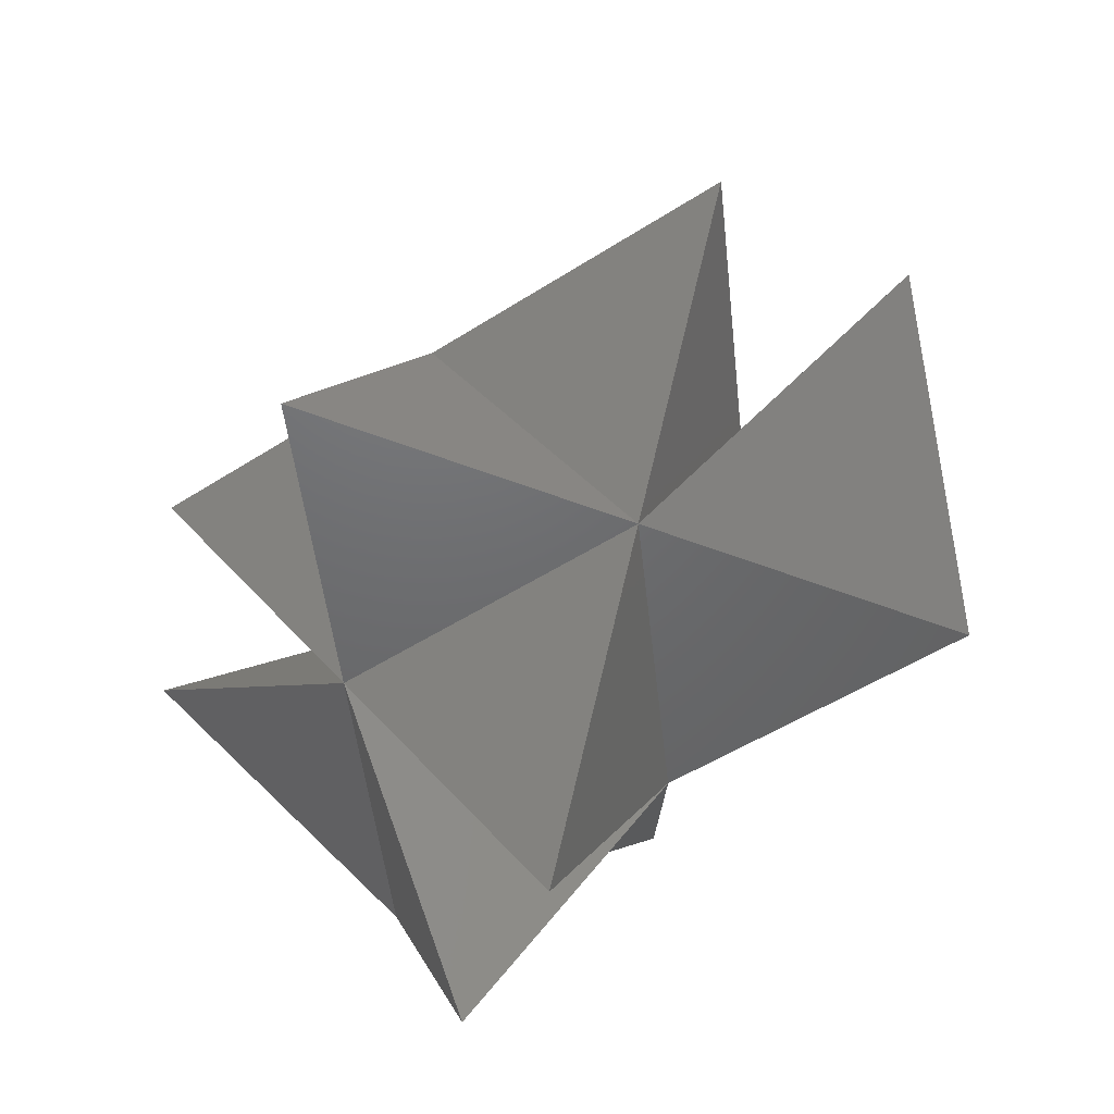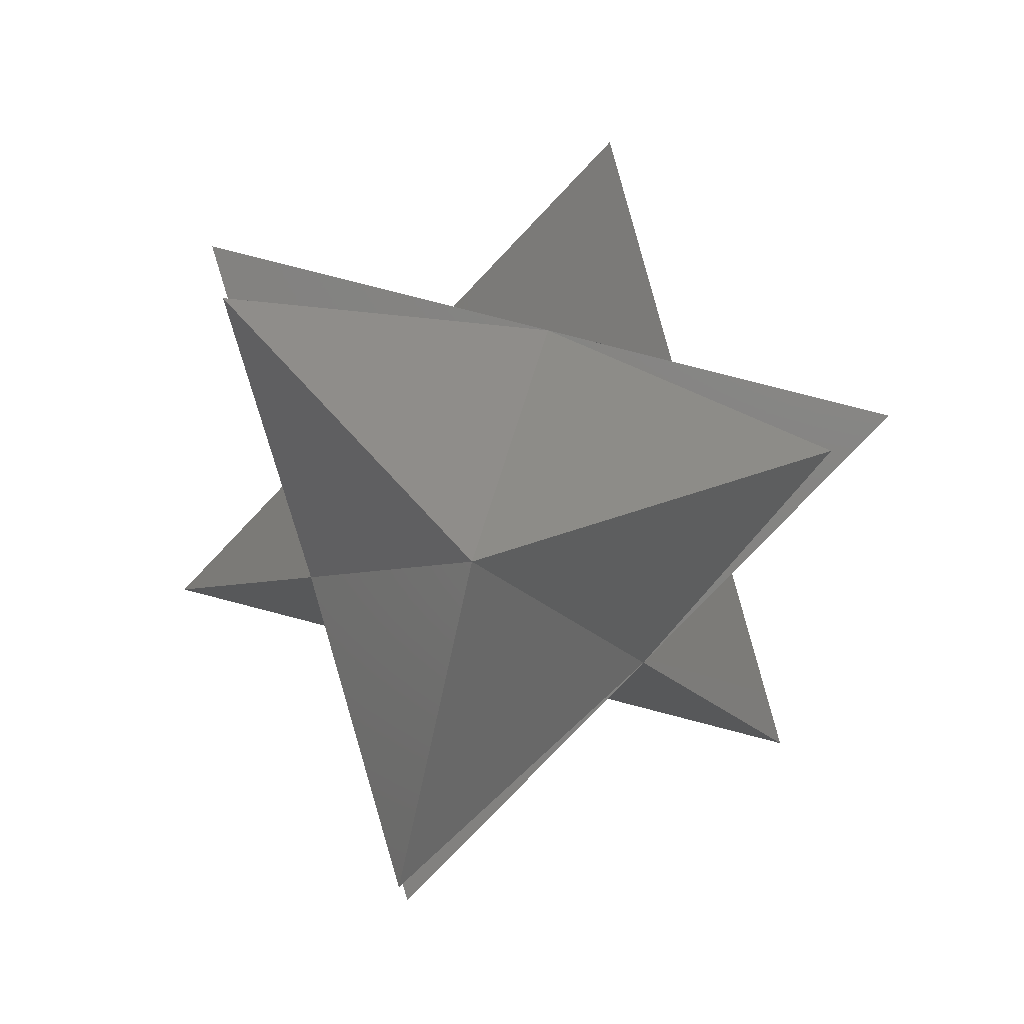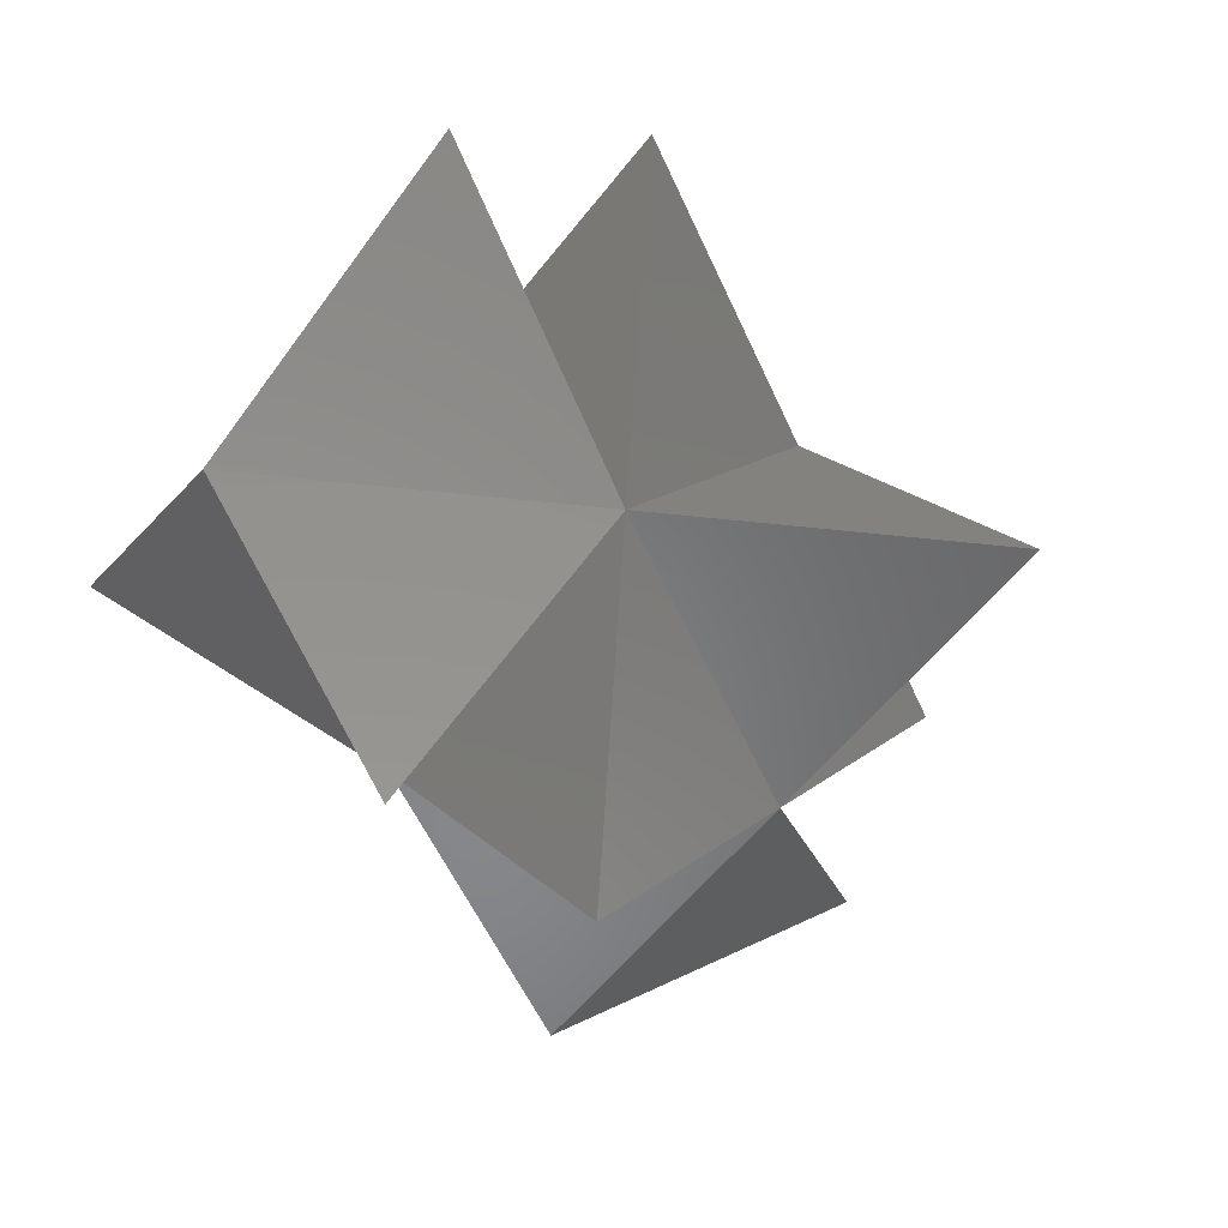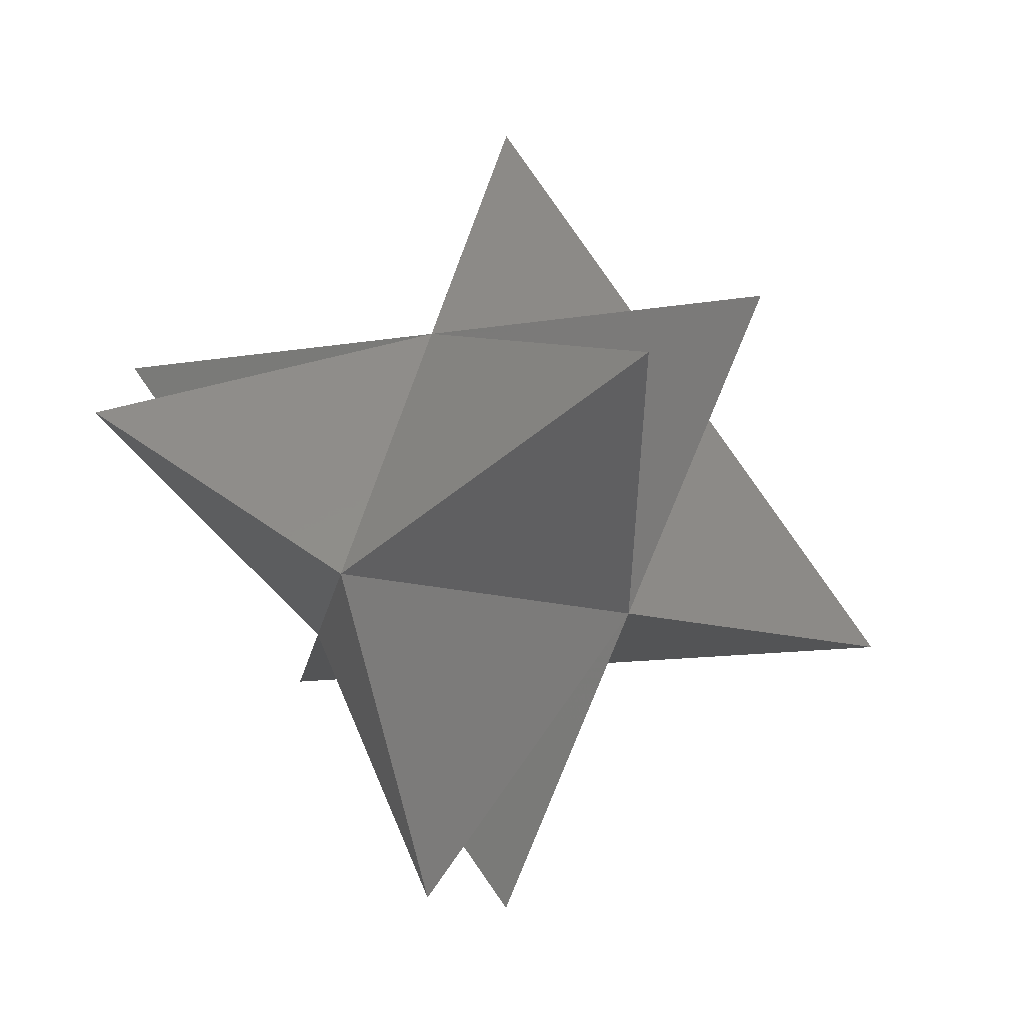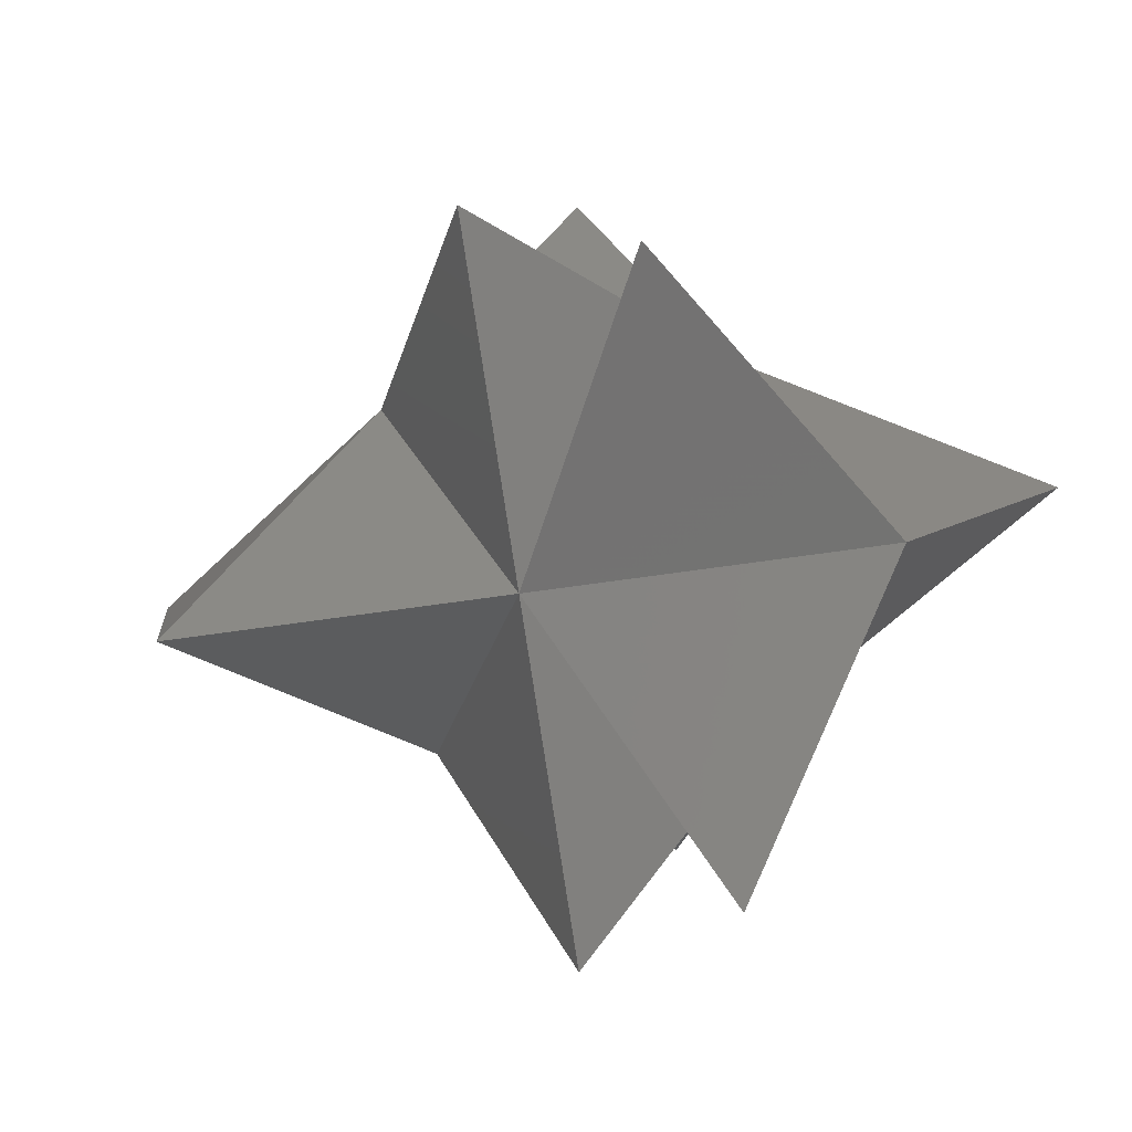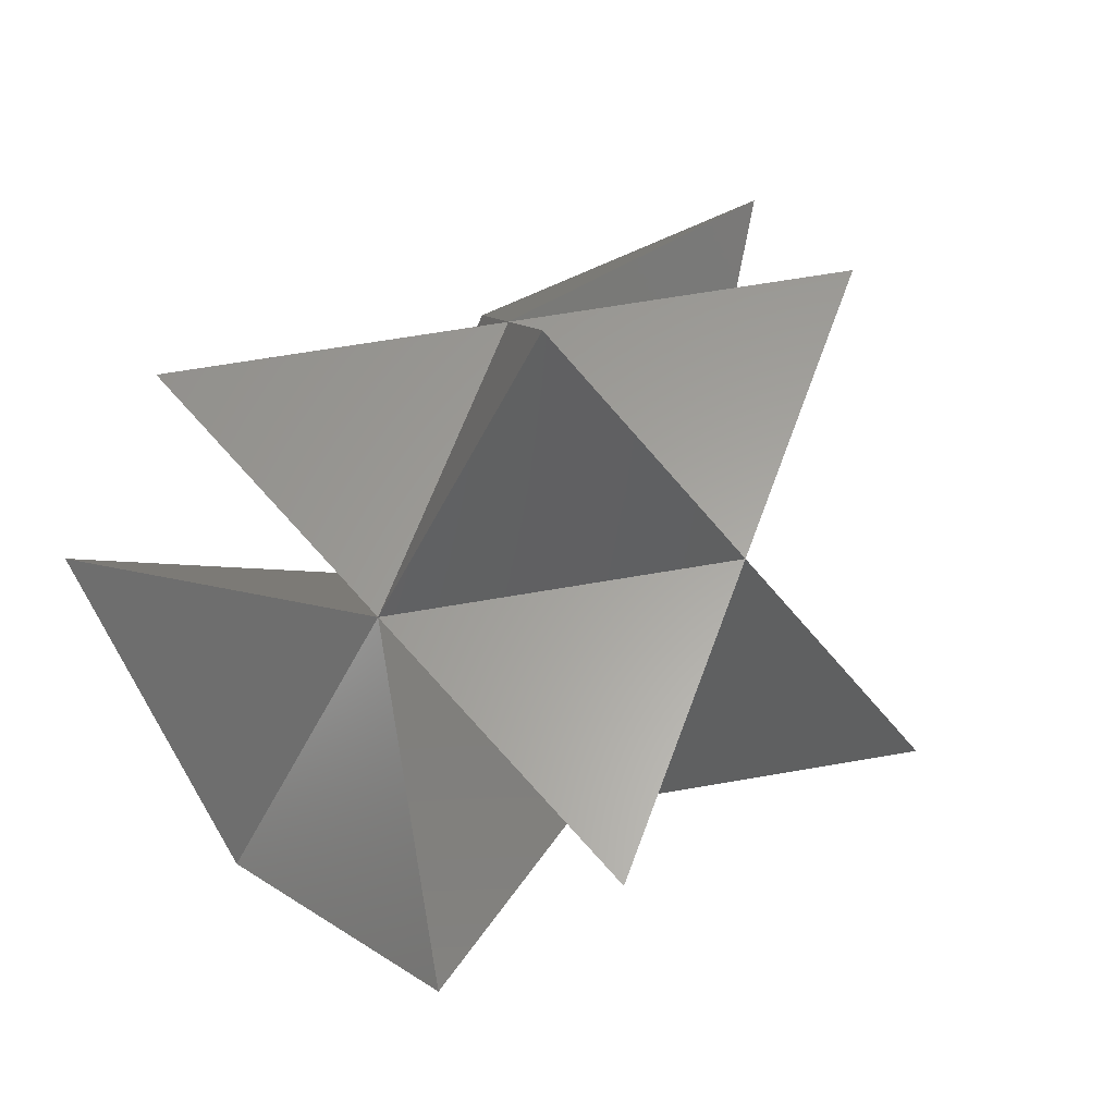
<metadata>
{"format":"stl","ext":"stl","renderer":"f3d","projection":"perspective","resolution":1024,"background":"white","views":[{"elev":-48.1,"azim":-23.9,"up":"+Z"},{"elev":77.6,"azim":-165.4,"up":"+Y"},{"elev":-54.0,"azim":-126.6,"up":"+Z"},{"elev":-12.2,"azim":-157.9,"up":"+Z"},{"elev":-29.0,"azim":135.5,"up":"+Z"},{"elev":61.4,"azim":-130.2,"up":"+Z"}]}
</metadata>
<code>
# stl→obj: 18 verts, 32 faces
v 0 1 -0.3536
v 0 0.5 0.3536
v 0.7217 0.9167 0.1179
v 0.433 0.25 -0.3536
v 0 0 1.061
v 0.433 -0.25 0.3536
v 0.866 -0.5 -0.3536
v 0.866 0.5 0.3536
v -7.3e-08 0.5 -1.061
v -0.433 0.25 -0.3536
v 0 -0.5 -0.3536
v -0.866 -0.5 -0.3536
v 0 -8.429e-08 -1.061
v -0.7217 0.9167 0.1179
v -0.433 -0.25 0.3536
v -0.866 0.5 0.3536
v 0.433 -1.083 0.1179
v 3.65e-08 -1 0.3536
f 1 2 3
f 2 4 3
f 4 1 3
f 2 5 6
f 4 6 7
f 4 2 8
f 2 6 8
f 6 4 8
f 1 4 9
f 4 10 9
f 10 1 9
f 4 7 11
f 10 11 12
f 10 4 13
f 4 11 13
f 11 10 13
f 1 10 14
f 10 2 14
f 2 1 14
f 10 12 15
f 2 15 5
f 2 10 16
f 10 15 16
f 15 2 16
f 7 6 17
f 6 11 17
f 11 7 17
f 6 5 15
f 11 15 12
f 11 6 18
f 6 15 18
f 15 11 18

</code>
